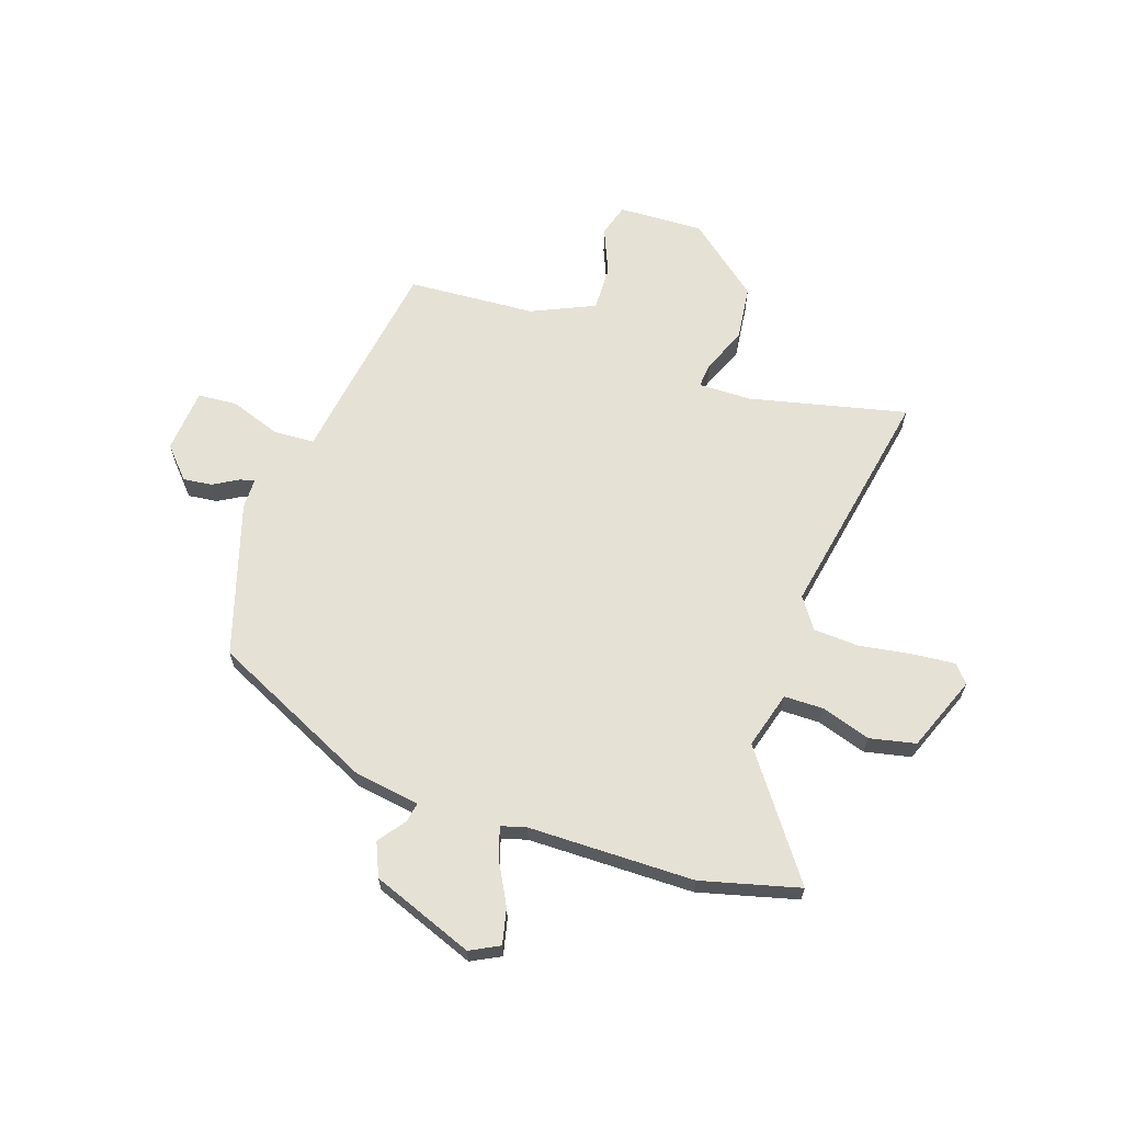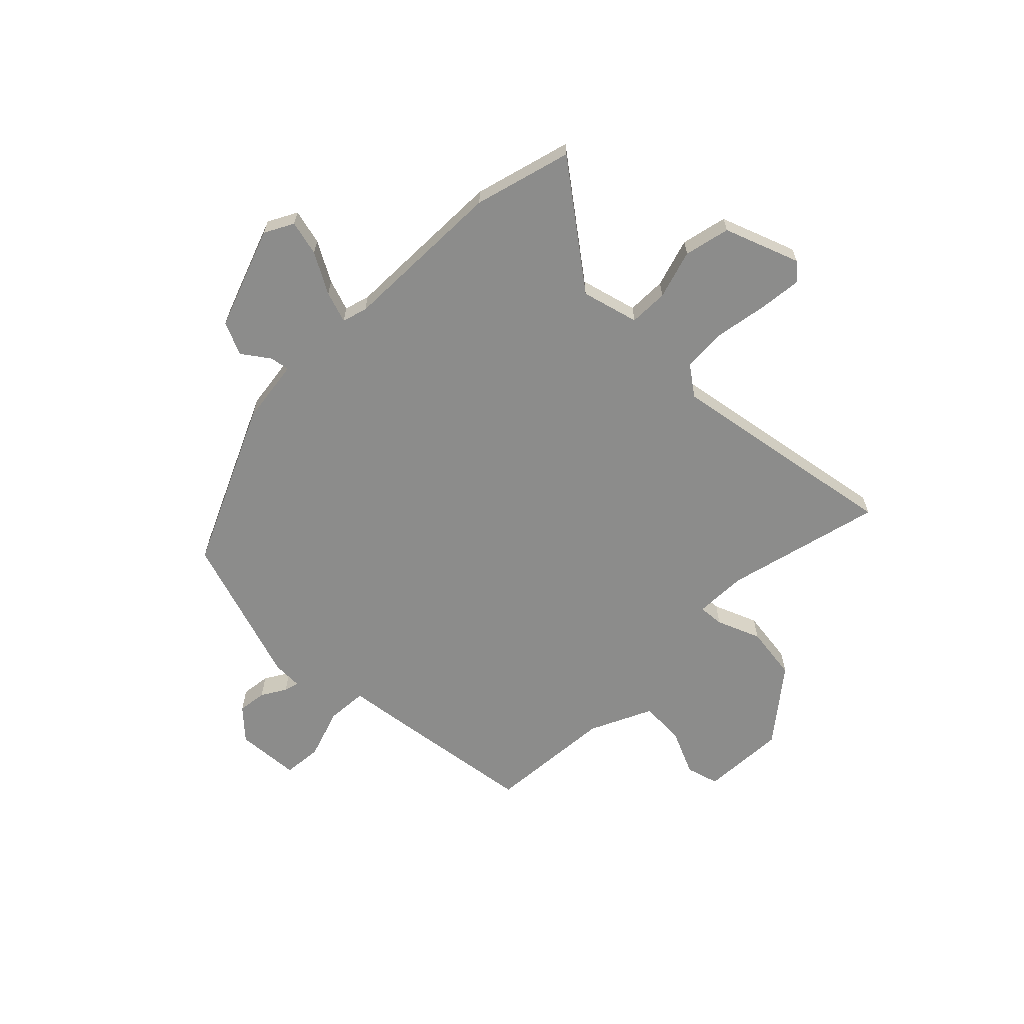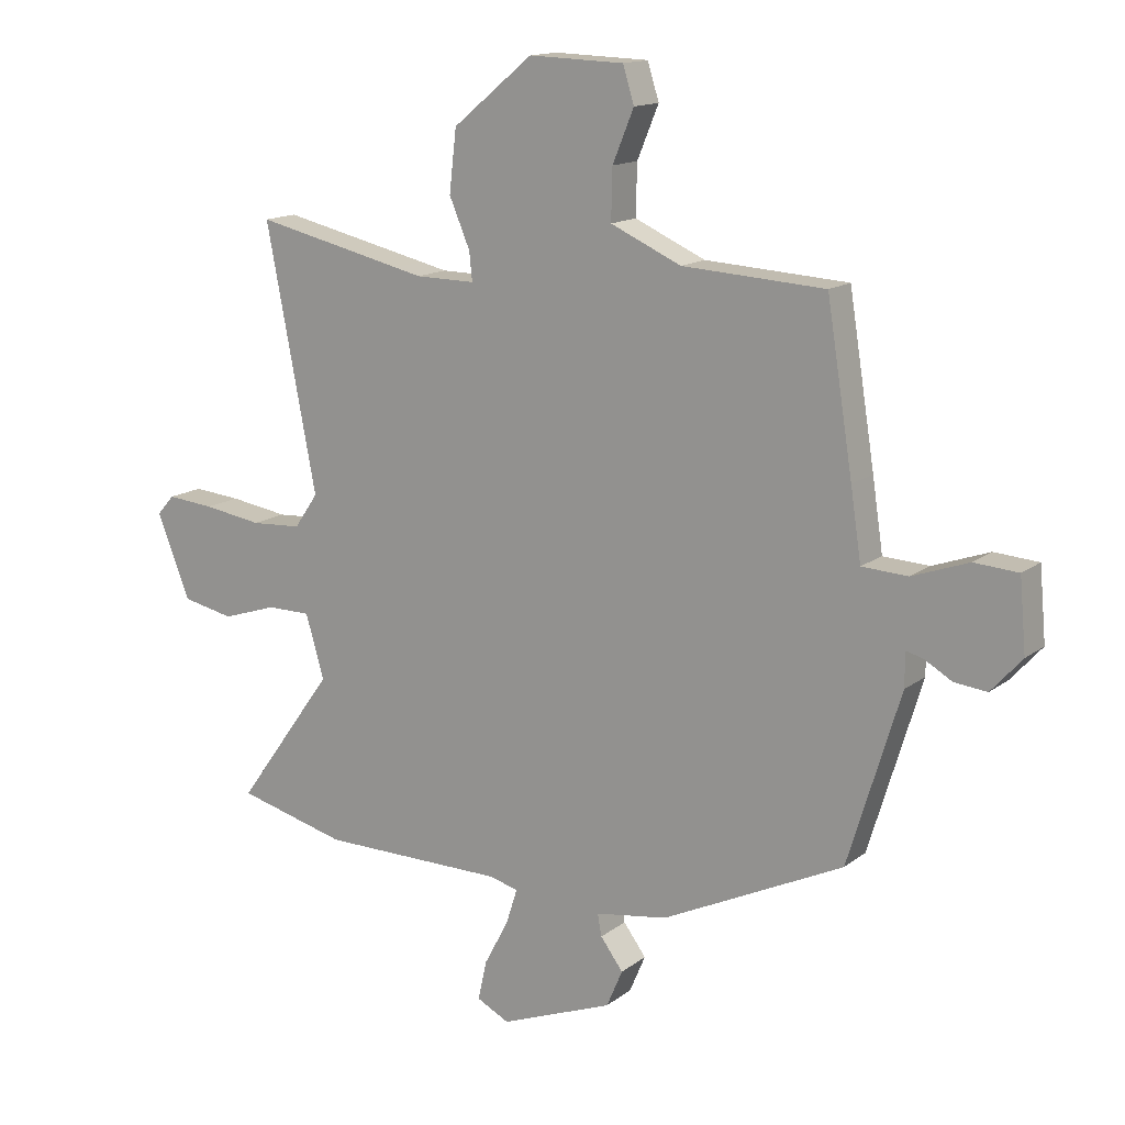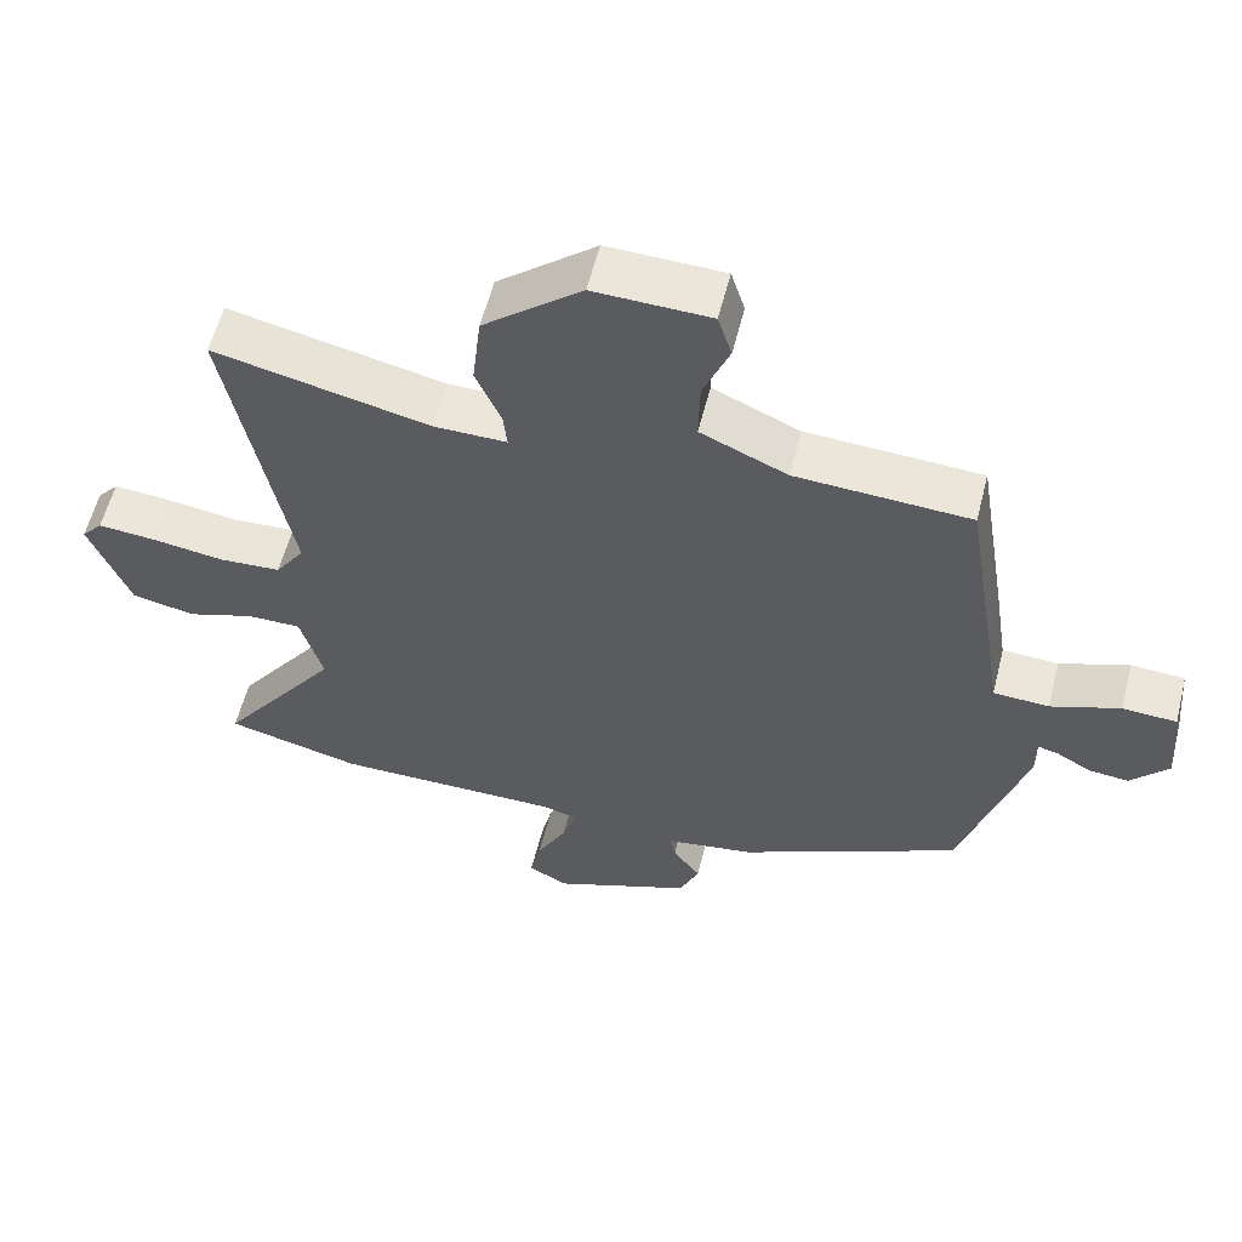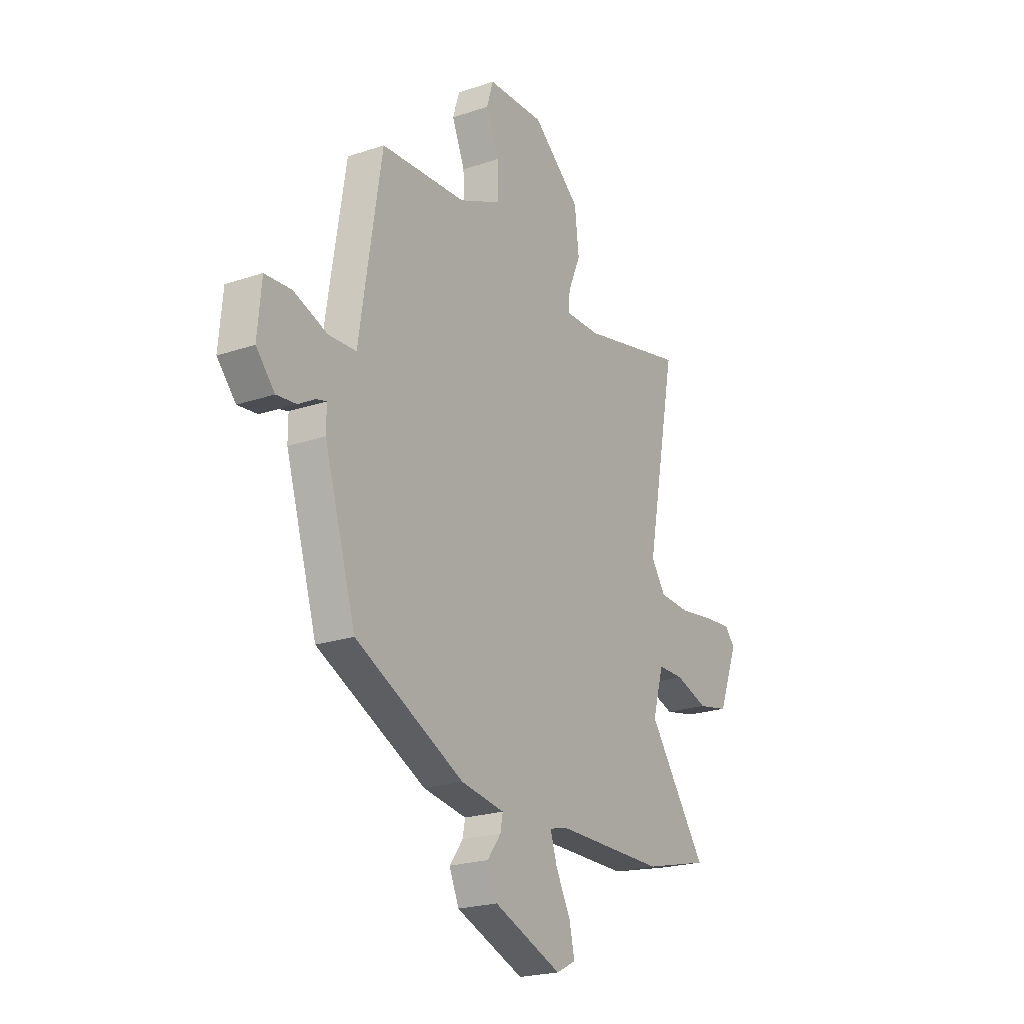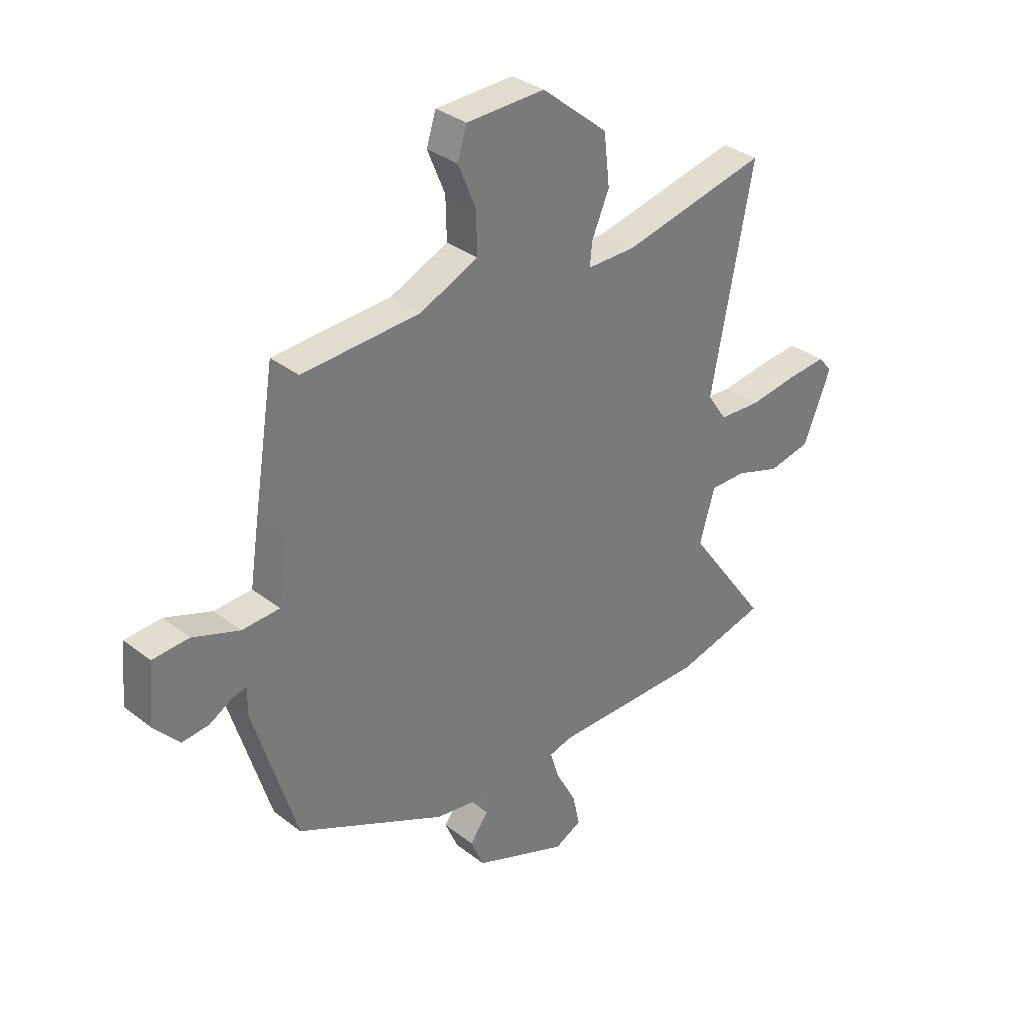
<metadata>
{"format":"obj","ext":"obj","renderer":"f3d","projection":"perspective","resolution":1024,"background":"white","views":[{"elev":64.8,"azim":-161.6,"up":"+Y"},{"elev":-64.1,"azim":-135.9,"up":"+Y"},{"elev":14.5,"azim":32.6,"up":"+Z"},{"elev":57.8,"azim":14.1,"up":"+Z"},{"elev":-22.0,"azim":120.6,"up":"+Z"},{"elev":33.3,"azim":136.7,"up":"+Z"}]}
</metadata>
<code>
v -0.482 0.07 -0.505
v -0.667 0.07 -0.458
v -0.502 0.07 -0.229
v -0.533 0.07 -0.122
v -0.607 0.07 -0.122
v -0.699 0.07 -0.152
v -0.786 0.07 -0.134
v -0.842 0.07 0.007
v -0.813 0.07 0.04
v -0.733 0.07 0.033
v -0.634 0.07 0.018
v -0.549 0.07 0.023
v -0.509 0.07 0.081
v -0.594 0.07 0.521
v -0.342 0.07 0.464
v -0.298 0.07 0.454
v -0.198 0.07 0.453
v -0.203 0.07 0.501
v -0.238 0.07 0.583
v -0.226 0.07 0.687
v -0.091 0.07 0.798
v 0.069 0.07 0.793
v 0.088 0.07 0.732
v 0.052 0.07 0.645
v 0.05 0.07 0.56
v 0.169 0.07 0.507
v 0.409 0.07 0.493
v 0.453 0.07 0.218
v 0.471 0.07 0.099
v 0.548 0.07 0.095
v 0.643 0.07 0.129
v 0.717 0.07 0.124
v 0.728 0.07 0.003
v 0.676 0.07 -0.055
v 0.621 0.07 -0.049
v 0.574 0.07 -0.022
v 0.546 0.07 -0.015
v 0.546 0.07 -0.072
v 0.458 0.07 -0.361
v 0.153 0.07 -0.507
v 0.031 0.07 -0.526
v 0.038 0.07 -0.563
v 0.076 0.07 -0.614
v 0.049 0.07 -0.677
v -0.142 0.07 -0.751
v -0.197 0.07 -0.723
v -0.182 0.07 -0.656
v -0.141 0.07 -0.579
v -0.122 0.07 -0.519
v -0.17 0.07 -0.506
v -0.482 0 -0.505
v -0.667 0 -0.458
v -0.502 0 -0.229
v -0.533 0 -0.122
v -0.607 0 -0.122
v -0.699 0 -0.152
v -0.786 0 -0.134
v -0.842 0 0.007
v -0.813 0 0.04
v -0.733 0 0.033
v -0.634 0 0.018
v -0.549 0 0.023
v -0.509 0 0.081
v -0.594 0 0.521
v -0.342 0 0.464
v -0.298 0 0.454
v -0.198 0 0.453
v -0.203 0 0.501
v -0.238 0 0.583
v -0.226 0 0.687
v -0.091 0 0.798
v 0.069 0 0.793
v 0.088 0 0.732
v 0.052 0 0.645
v 0.05 0 0.56
v 0.169 0 0.507
v 0.409 0 0.493
v 0.453 0 0.218
v 0.471 0 0.099
v 0.548 0 0.095
v 0.643 0 0.129
v 0.717 0 0.124
v 0.728 0 0.003
v 0.676 0 -0.055
v 0.621 0 -0.049
v 0.574 0 -0.022
v 0.546 0 -0.015
v 0.546 0 -0.072
v 0.458 0 -0.361
v 0.153 0 -0.507
v 0.031 0 -0.526
v 0.038 0 -0.563
v 0.076 0 -0.614
v 0.049 0 -0.677
v -0.142 0 -0.751
v -0.197 0 -0.723
v -0.182 0 -0.656
v -0.141 0 -0.579
v -0.122 0 -0.519
v -0.17 0 -0.506
f 46 47 48
f 45 46 48
f 44 45 48
f 43 44 48
f 42 43 48
f 41 42 48 49
f 41 49 50
f 40 41 50
f 39 40 50
f 38 39 50
f 37 38 50
f 34 35 36
f 33 34 36
f 32 33 36
f 31 32 36
f 30 31 36
f 29 30 36 37
f 26 27 28 29
f 37 50 1
f 29 37 1
f 26 29 1
f 25 26 1
f 22 23 24
f 21 22 24
f 20 21 24
f 19 20 24
f 18 19 24
f 17 18 24 25
f 13 14 15 16
f 13 16 17
f 12 13 17 25
f 9 10 11
f 8 9 11
f 7 8 11
f 6 7 11
f 5 6 11
f 4 5 11 12
f 3 4 12 25
f 1 2 3
f 1 3 25
f 98 97 96
f 98 96 95
f 98 95 94
f 98 94 93
f 98 93 92
f 99 98 92 91
f 100 99 91
f 100 91 90
f 100 90 89
f 100 89 88
f 100 88 87
f 86 85 84
f 86 84 83
f 86 83 82
f 86 82 81
f 86 81 80
f 87 86 80 79
f 79 78 77 76
f 51 100 87
f 51 87 79
f 51 79 76
f 51 76 75
f 74 73 72
f 74 72 71
f 74 71 70
f 74 70 69
f 74 69 68
f 75 74 68 67
f 66 65 64 63
f 67 66 63
f 75 67 63 62
f 61 60 59
f 61 59 58
f 61 58 57
f 61 57 56
f 61 56 55
f 62 61 55 54
f 75 62 54 53
f 53 52 51
f 75 53 51
f 1 51 52 2
f 2 52 53 3
f 3 53 54 4
f 4 54 55 5
f 5 55 56 6
f 6 56 57 7
f 7 57 58 8
f 8 58 59 9
f 9 59 60 10
f 10 60 61 11
f 11 61 62 12
f 12 62 63 13
f 13 63 64 14
f 14 64 65 15
f 15 65 66 16
f 16 66 67 17
f 17 67 68 18
f 18 68 69 19
f 19 69 70 20
f 20 70 71 21
f 21 71 72 22
f 22 72 73 23
f 23 73 74 24
f 24 74 75 25
f 25 75 76 26
f 26 76 77 27
f 27 77 78 28
f 28 78 79 29
f 29 79 80 30
f 30 80 81 31
f 31 81 82 32
f 32 82 83 33
f 33 83 84 34
f 34 84 85 35
f 35 85 86 36
f 36 86 87 37
f 37 87 88 38
f 38 88 89 39
f 39 89 90 40
f 40 90 91 41
f 41 91 92 42
f 42 92 93 43
f 43 93 94 44
f 44 94 95 45
f 45 95 96 46
f 46 96 97 47
f 47 97 98 48
f 48 98 99 49
f 49 99 100 50
f 50 100 51 1

</code>
